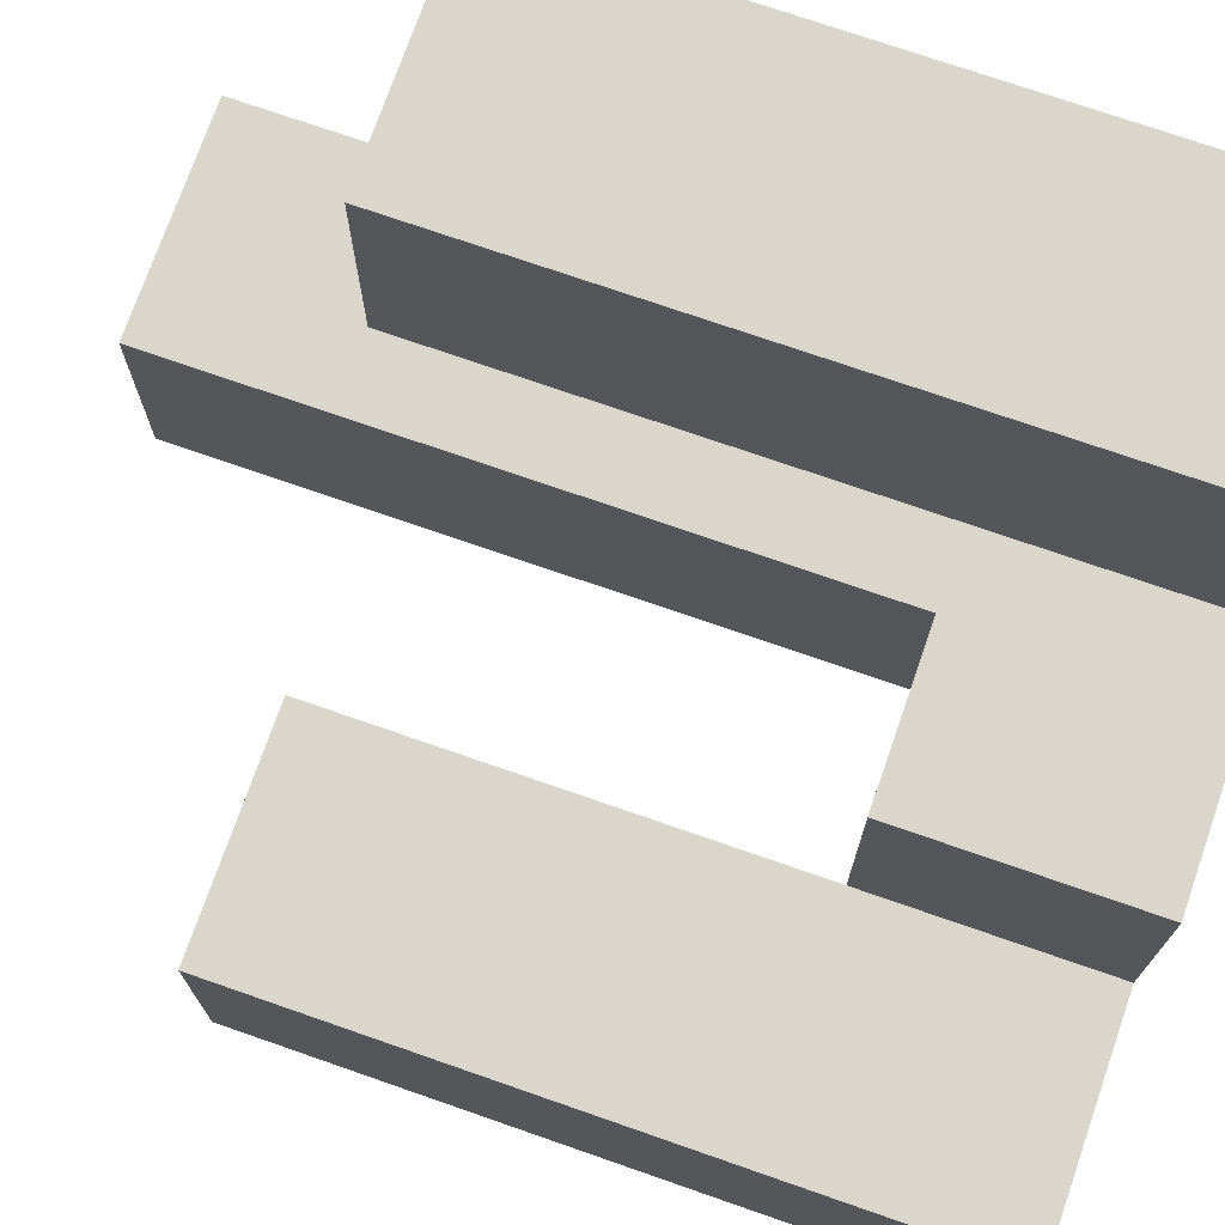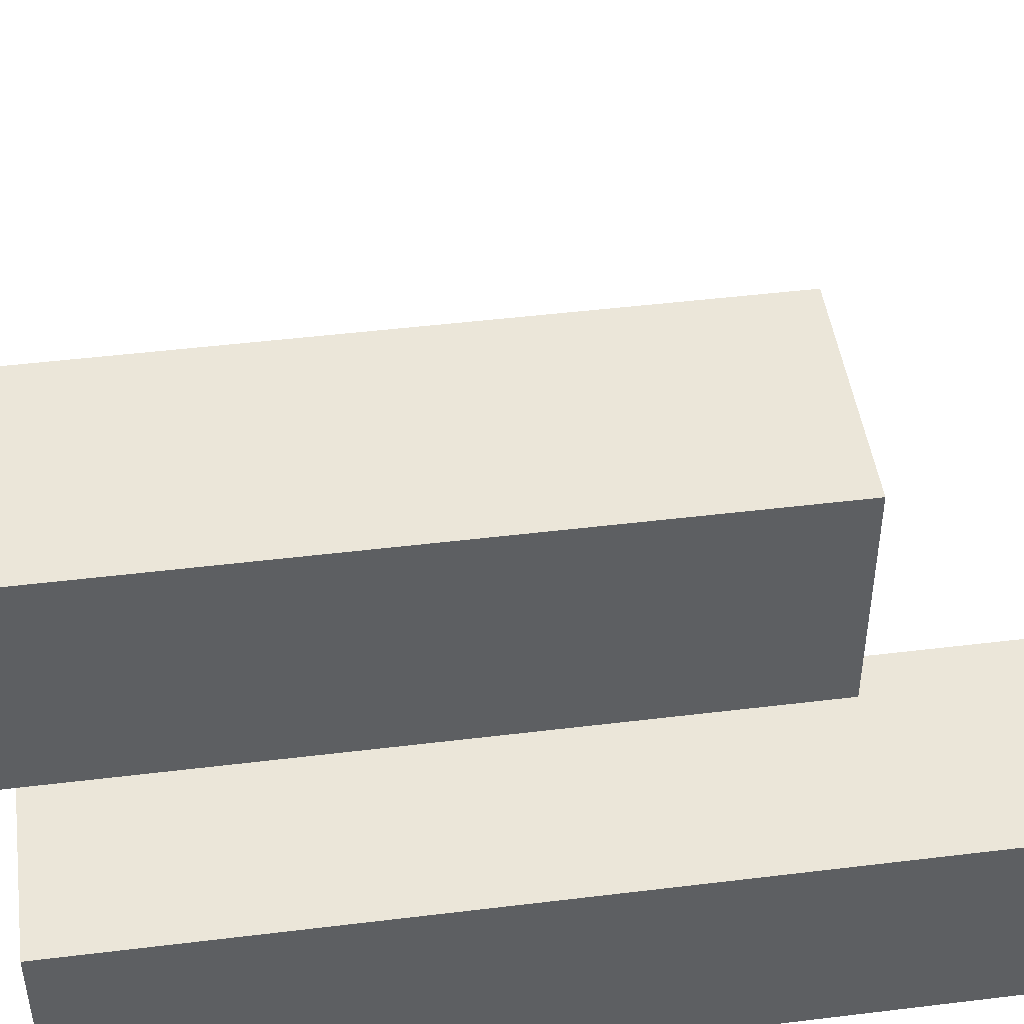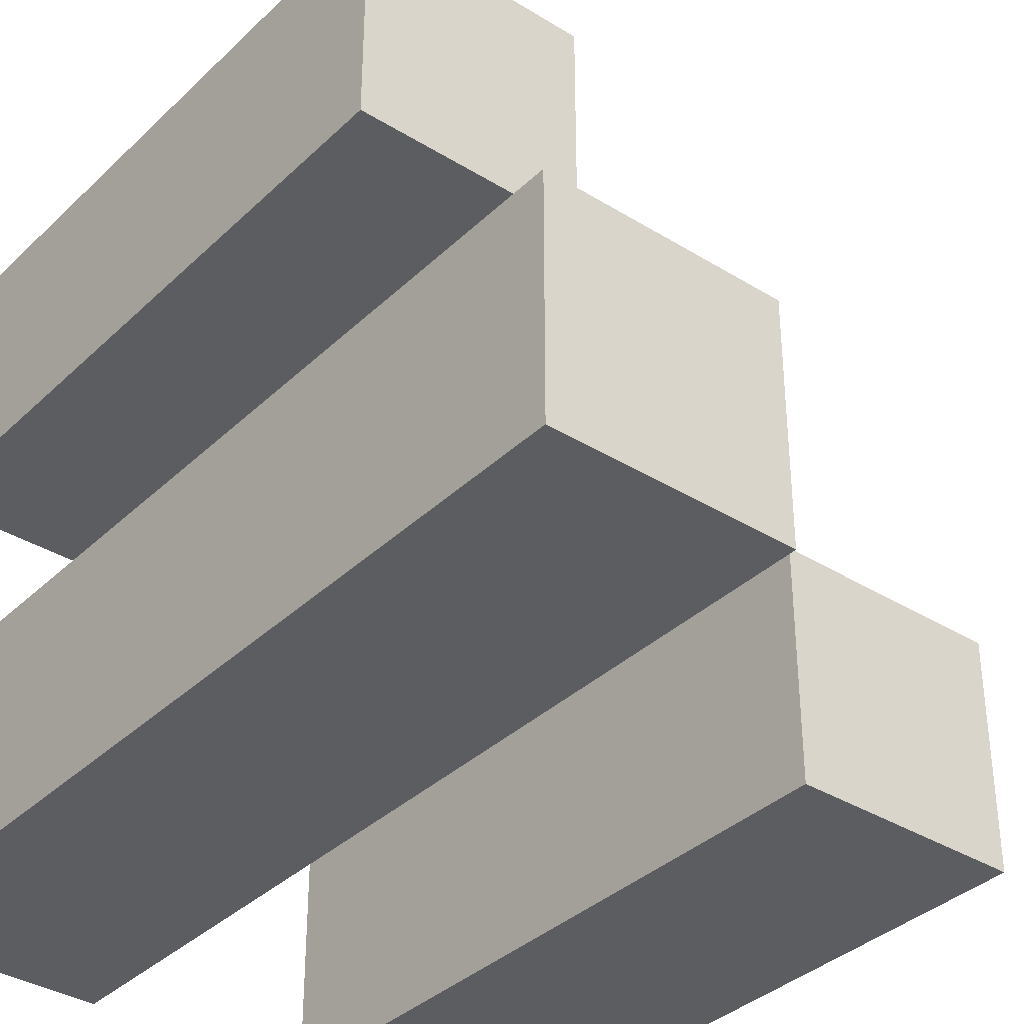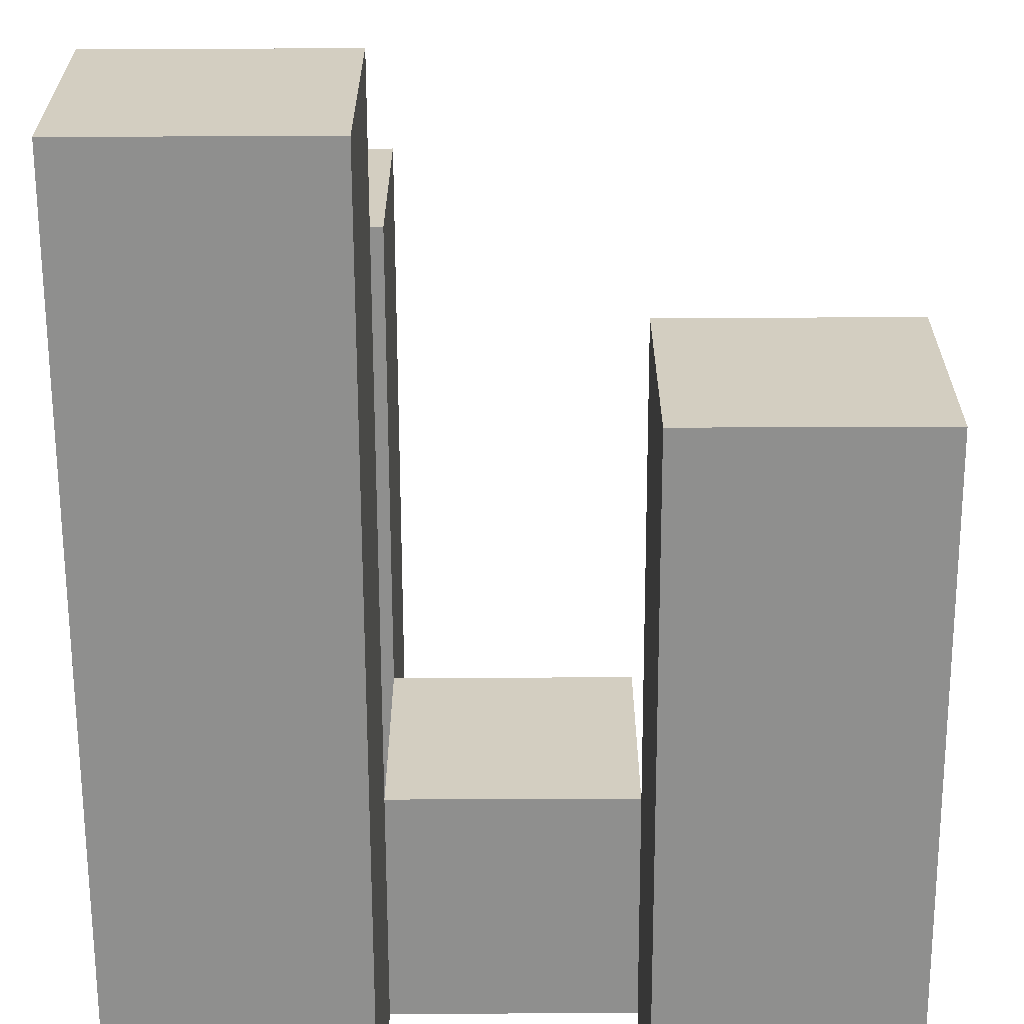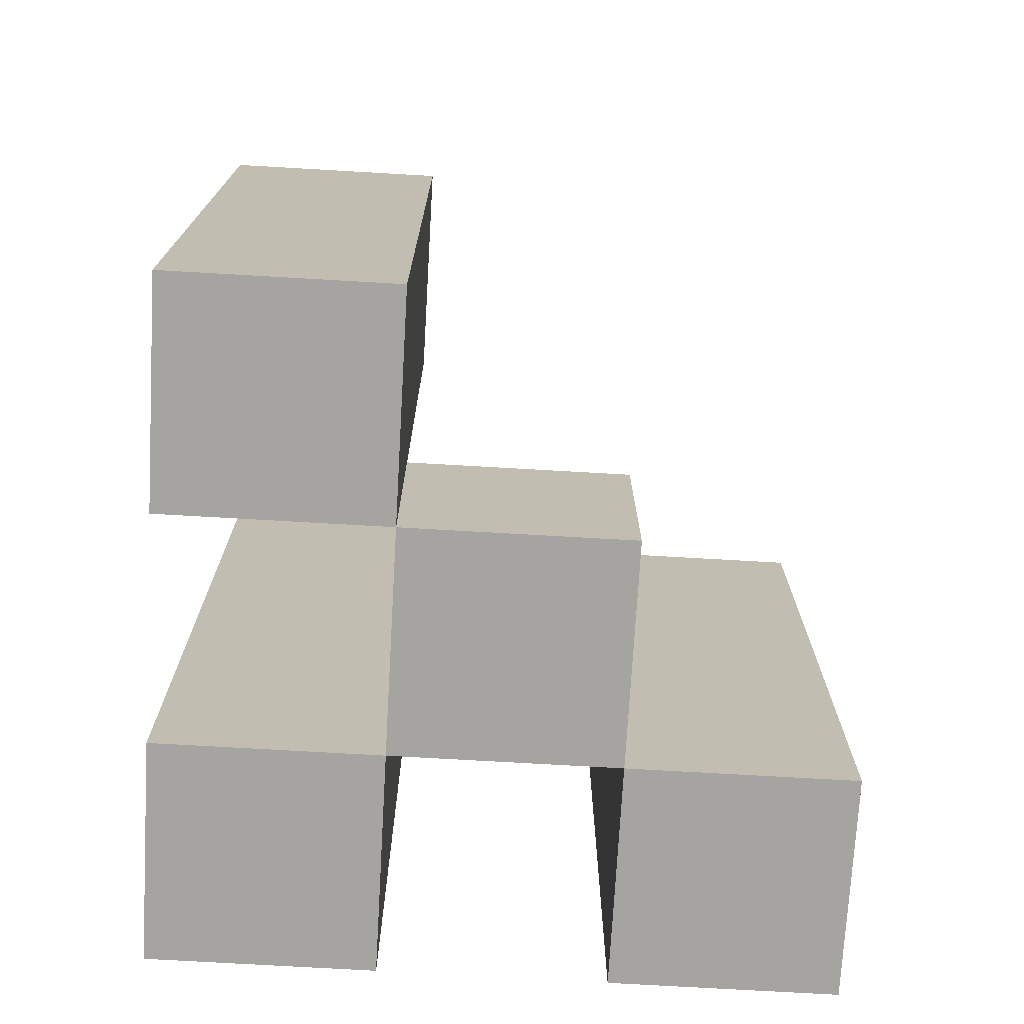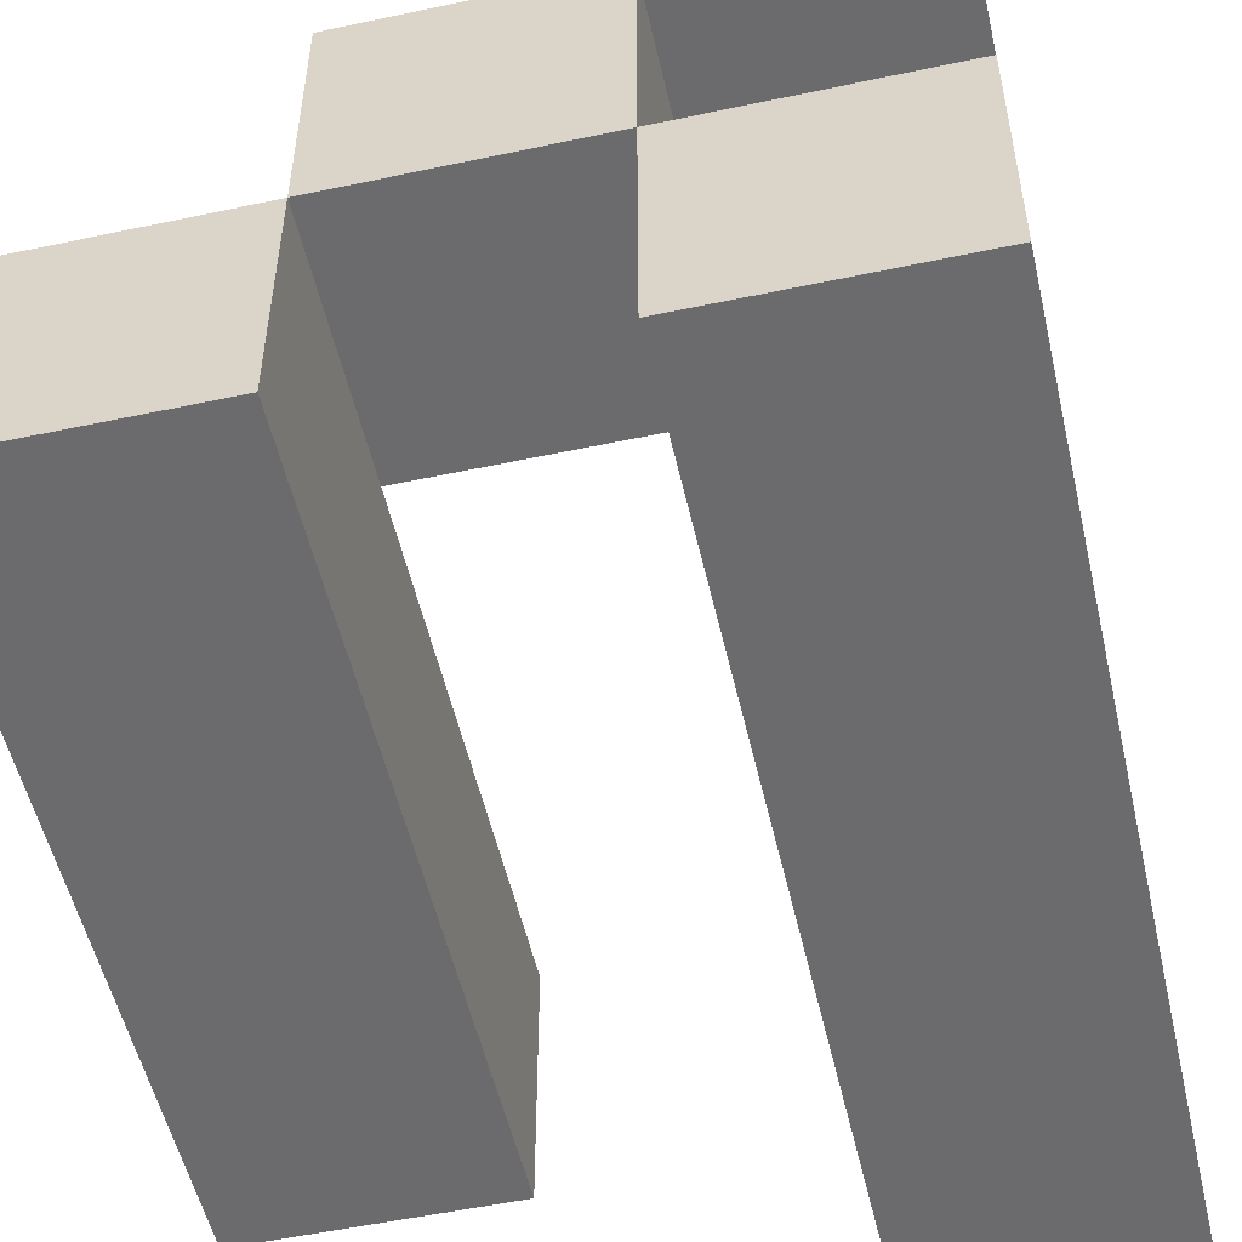
<metadata>
{"format":"obj","ext":"obj","renderer":"f3d","projection":"perspective","resolution":1024,"background":"white","views":[{"elev":73.5,"azim":-70.8,"up":"+Z"},{"elev":46.7,"azim":82.1,"up":"+Z"},{"elev":-36.0,"azim":140.9,"up":"+Z"},{"elev":-65.1,"azim":-179.8,"up":"+Z"},{"elev":-73.5,"azim":-93.3,"up":"+Y"},{"elev":-53.5,"azim":12.8,"up":"+Z"}]}
</metadata>
<code>
o
v 20.5 0.9 22.6
v 20.6 0.9 22.6
v 20.7 0.9 22.6
v 20.8 0.9 22.6
v 20.5 1.2 22.6
v 20.6 1.2 22.6
v 20.7 1.3 22.6
v 20.8 1.3 22.6
v 20.6 0.9 22.7
v 20.7 0.9 22.7
v 20.6 1 22.7
v 20.7 1 22.7
v 20.7 0.9 22.8
v 20.8 0.9 22.8
v 20.7 1 22.8
v 20.7 1.2 22.8
v 20.8 1.2 22.8
v 20.5 0.9 22.7
v 20.6 0.9 22.7
v 20.7 0.9 22.7
v 20.8 0.9 22.7
v 20.6 1 22.7
v 20.7 1 22.7
v 20.5 1.2 22.7
v 20.6 1.2 22.7
v 20.7 1.3 22.7
v 20.8 1.3 22.7
v 20.6 0.9 22.8
v 20.7 0.9 22.8
v 20.6 1 22.8
v 20.7 1 22.8
v 20.7 0.9 22.9
v 20.8 0.9 22.9
v 20.7 1.2 22.9
v 20.8 1.2 22.9
v 20.5 0.9 22.6
v 20.5 1.2 22.6
v 20.5 0.9 22.7
v 20.5 1.2 22.7
v 20.6 0.9 22.7
v 20.6 1 22.7
v 20.6 0.9 22.8
v 20.6 1 22.8
v 20.7 0.9 22.6
v 20.7 1.3 22.6
v 20.7 0.9 22.7
v 20.7 1 22.7
v 20.7 1.3 22.7
v 20.7 0.9 22.8
v 20.7 1 22.8
v 20.7 1.2 22.8
v 20.7 0.9 22.9
v 20.7 1.2 22.9
v 20.6 0.9 22.6
v 20.6 1.2 22.6
v 20.6 0.9 22.7
v 20.6 1 22.7
v 20.6 1.2 22.7
v 20.7 0.9 22.7
v 20.7 1 22.7
v 20.7 0.9 22.8
v 20.7 1 22.8
v 20.8 0.9 22.6
v 20.8 1.3 22.6
v 20.8 0.9 22.7
v 20.8 1.3 22.7
v 20.8 0.9 22.8
v 20.8 1.2 22.8
v 20.8 0.9 22.9
v 20.8 1.2 22.9
v 20.5 0.9 22.6
v 20.5 0.9 22.7
v 20.6 0.9 22.6
v 20.6 0.9 22.7
v 20.6 0.9 22.8
v 20.7 0.9 22.6
v 20.7 0.9 22.7
v 20.7 0.9 22.8
v 20.7 0.9 22.9
v 20.8 0.9 22.6
v 20.8 0.9 22.7
v 20.8 0.9 22.8
v 20.8 0.9 22.9
v 20.6 1 22.7
v 20.6 1 22.8
v 20.7 1 22.7
v 20.7 1 22.8
v 20.5 1.2 22.6
v 20.5 1.2 22.7
v 20.6 1.2 22.6
v 20.6 1.2 22.7
v 20.7 1.2 22.8
v 20.7 1.2 22.9
v 20.8 1.2 22.8
v 20.8 1.2 22.9
v 20.7 1.3 22.6
v 20.7 1.3 22.7
v 20.8 1.3 22.6
v 20.8 1.3 22.7
f 5 2 1
f 6 2 5
f 7 4 3
f 8 4 7
f 11 10 9
f 12 10 11
f 15 14 13
f 16 14 15
f 17 14 16
f 18 19 22
f 20 21 23
f 18 22 24
f 24 22 25
f 23 21 26
f 26 21 27
f 28 29 30
f 30 29 31
f 32 33 34
f 34 33 35
f 38 37 36
f 39 37 38
f 42 41 40
f 43 41 42
f 46 45 44
f 47 45 46
f 48 45 47
f 52 50 49
f 52 51 50
f 53 51 52
f 54 55 56
f 56 55 57
f 57 55 58
f 59 60 61
f 61 60 62
f 63 64 65
f 65 64 66
f 67 68 69
f 69 68 70
f 73 72 71
f 74 72 73
f 77 75 74
f 78 75 77
f 80 77 76
f 81 77 80
f 82 79 78
f 83 79 82
f 84 85 86
f 86 85 87
f 88 89 90
f 90 89 91
f 92 93 94
f 94 93 95
f 96 97 98
f 98 97 99

</code>
